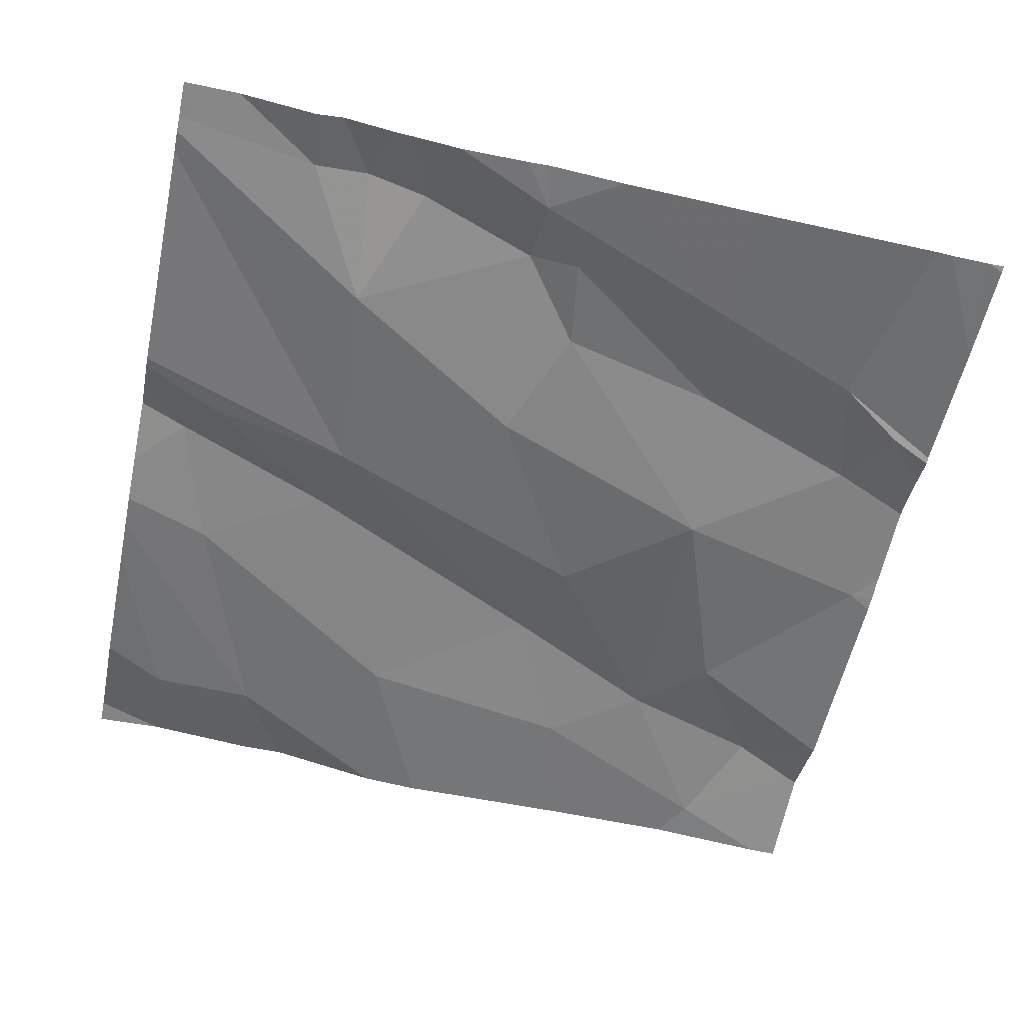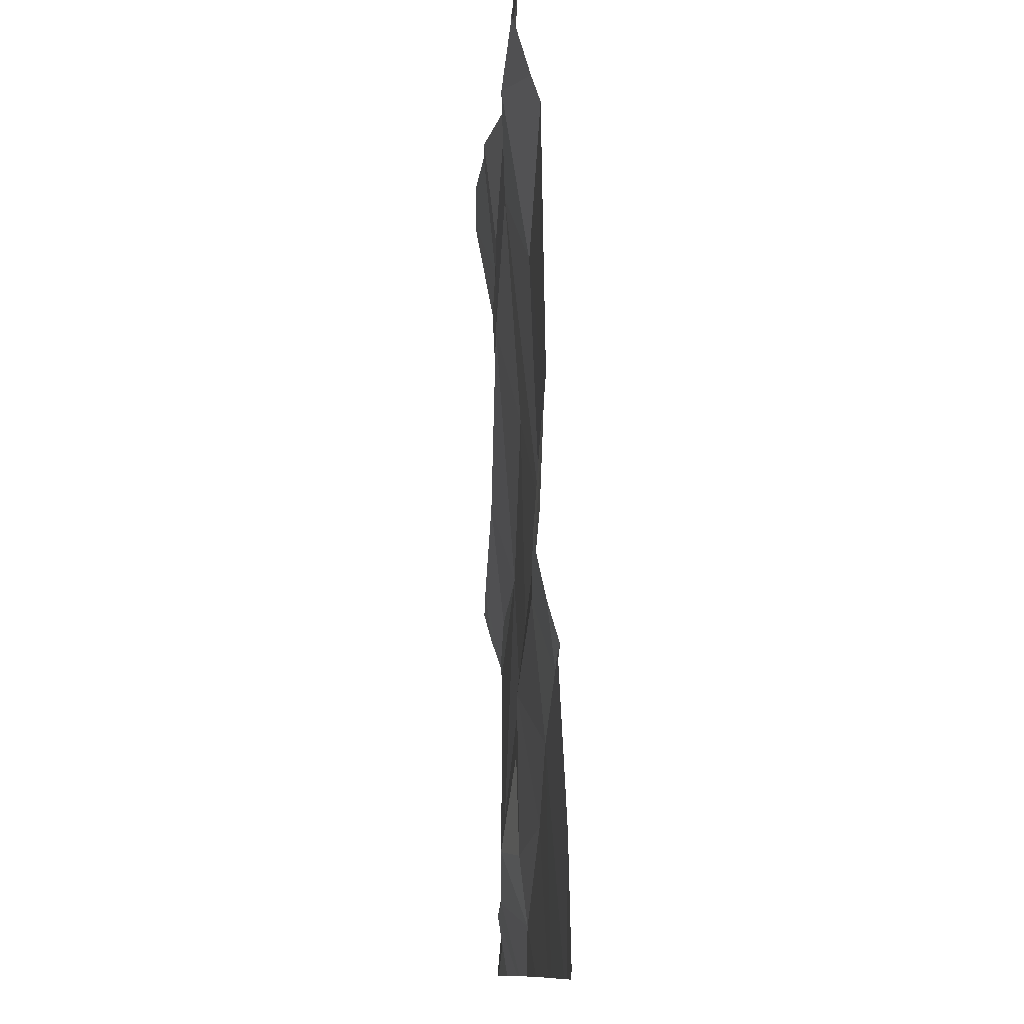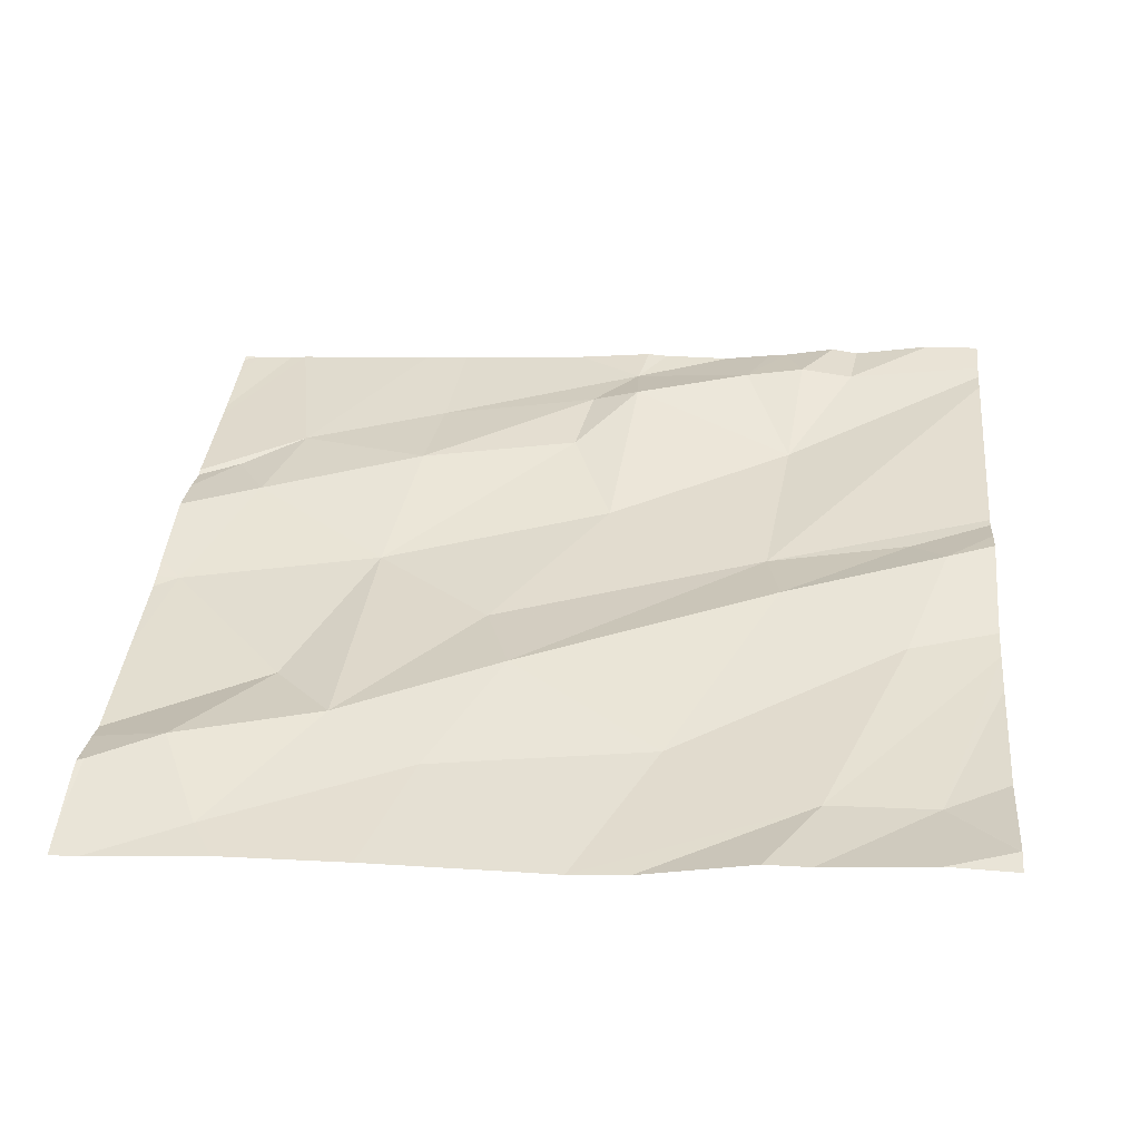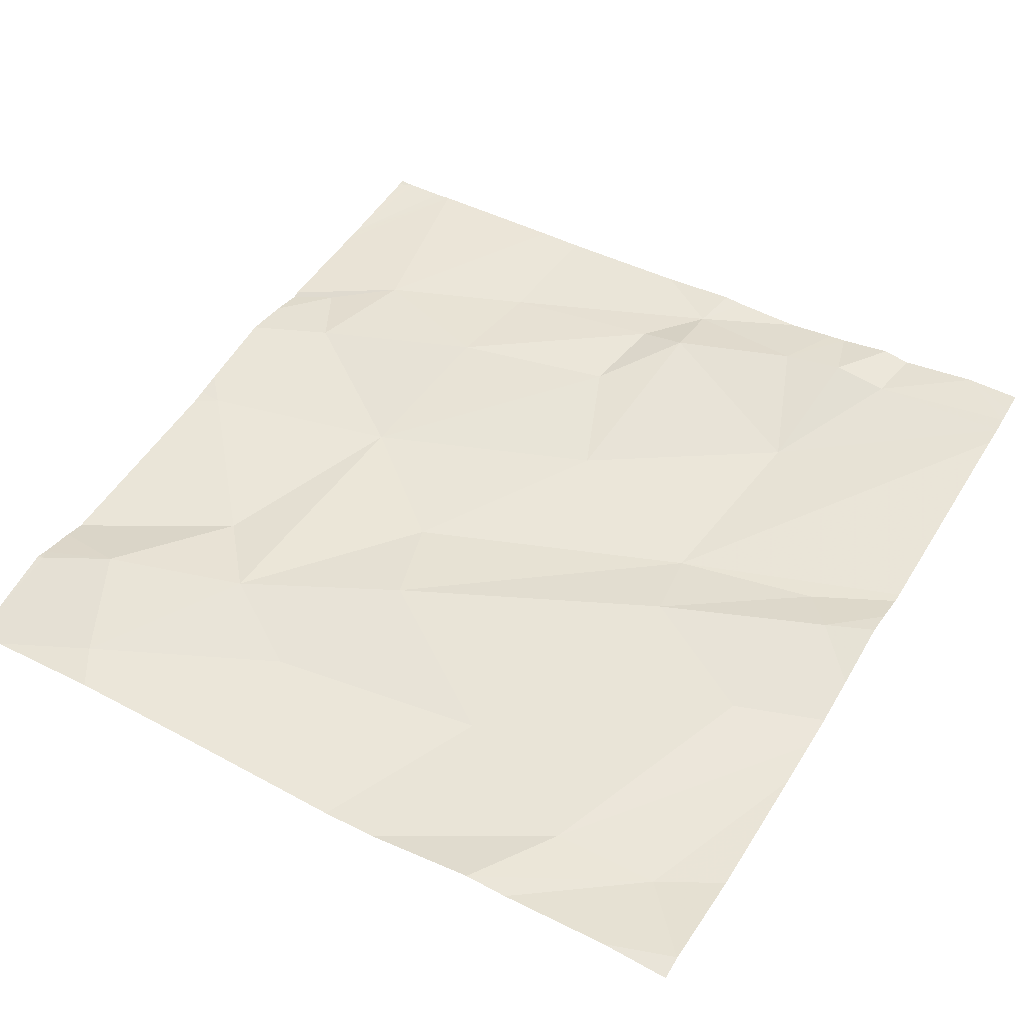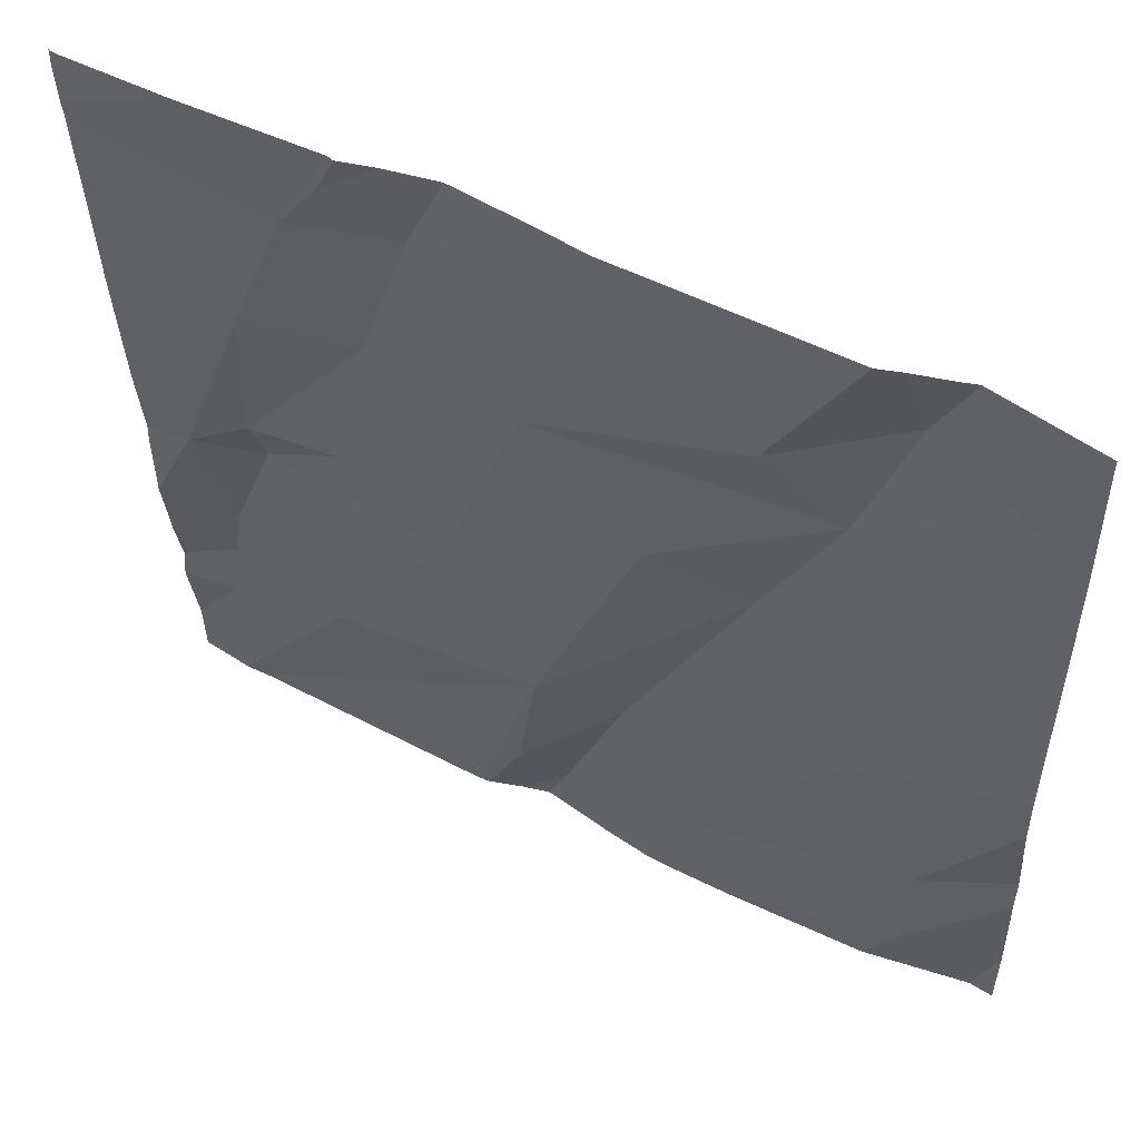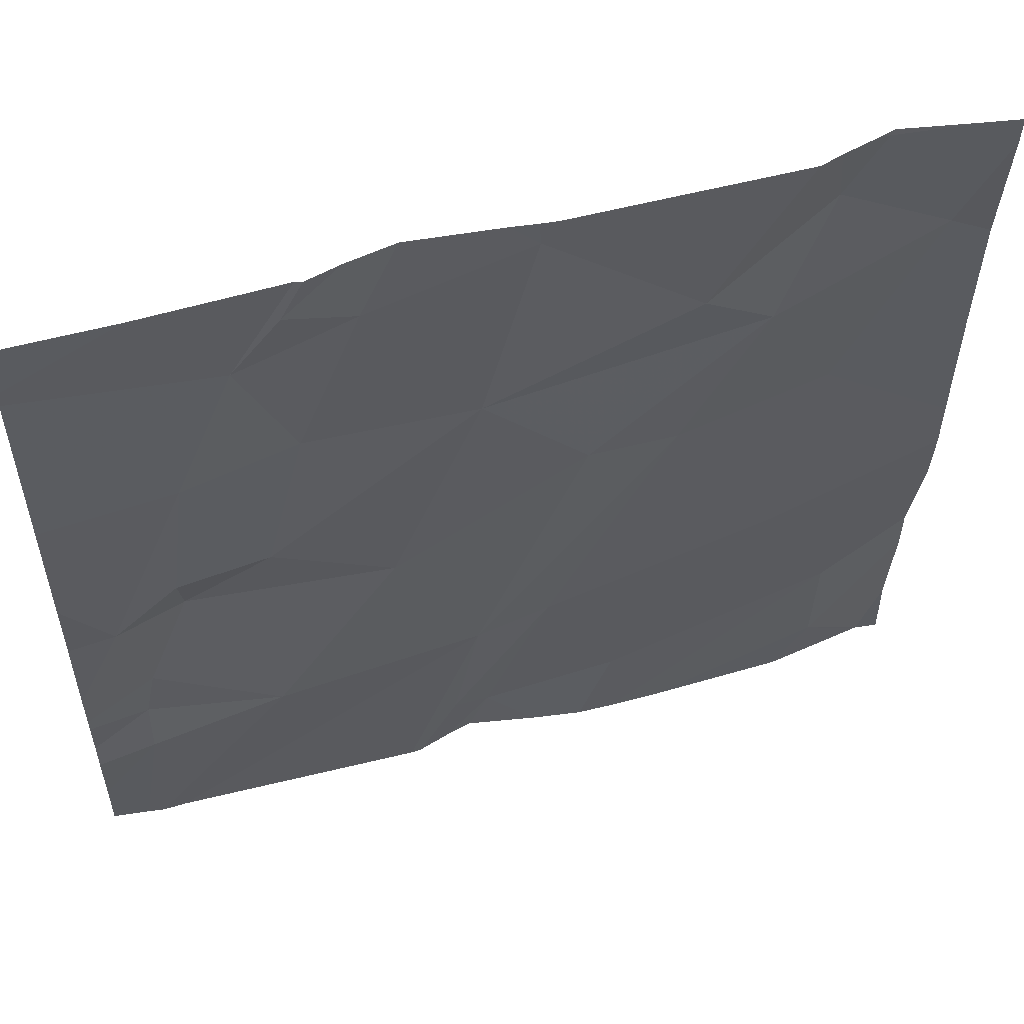
<metadata>
{"format":"obj","ext":"obj","renderer":"f3d","projection":"perspective","resolution":1024,"background":"white","views":[{"elev":-54.4,"azim":78.0,"up":"+Z"},{"elev":79.9,"azim":87.6,"up":"+Y"},{"elev":36.1,"azim":-84.6,"up":"+Z"},{"elev":50.7,"azim":-58.9,"up":"+Z"},{"elev":53.7,"azim":-153.0,"up":"+Y"},{"elev":55.2,"azim":163.0,"up":"+Y"}]}
</metadata>
<code>
v -133.1 279.5 500.8
v -132.8 279.4 500.8
v -133 280.3 500.8
v -133 280.2 500.8
v -133.1 280.2 500.8
v -133 280.3 500.8
v -133 280.3 500.8
v -133.1 279.3 500.8
v -133.1 279.4 500.8
v -132.2 279.5 500.8
v -133 279.9 500.8
v -133 279.7 500.8
v -132.8 279.9 500.8
v -132.9 279.9 500.8
v -132.9 280 500.8
v -132.2 279.7 500.8
v -133 280.3 500.8
v -133 280.3 500.8
v -132.2 279.4 500.9
v -132.7 279.6 500.8
v -132.9 280.1 500.8
v -132.7 280.3 500.8
v -132.2 279.7 500.8
v -132.6 280 500.8
v -132.6 279.8 500.8
v -132.4 279.8 500.8
v -132.3 279.8 500.8
v -133.1 279.3 500.8
v -132.3 279.8 500.8
v -133.1 279.3 500.8
v -132.8 280.3 500.8
v -133.1 280.3 500.8
v -132.6 279.6 500.8
v -132.4 279.6 500.8
v -132.4 280.2 500.8
v -132.3 280 500.8
v -132.5 280 500.8
v -132.2 279.3 500.9
v -132.8 279.3 500.8
v -133 279.3 500.8
v -132.3 279.3 500.8
v -132.3 279.8 500.8
v -132.7 280.3 500.8
v -132.9 279.3 500.8
v -132.3 279.5 500.8
v -132.3 279.6 500.8
v -132.3 279.6 500.8
v -132.5 280.2 500.8
v -132.5 280.2 500.8
v -132.8 279.3 500.8
v -132.6 279.4 500.8
v -132.7 279.4 500.8
v -133.2 279.8 500.8
v -133.2 279.8 500.8
v -133 280.3 500.8
v -133.2 279.3 500.8
v -133.2 279.4 500.8
v -133.2 279.6 500.8
v -133.2 279.7 500.8
v -133.2 279.5 500.8
v -133.2 280 500.8
v -133.2 280.3 500.8
v -133.2 280.1 500.8
v -132.2 279.5 500.8
v -132.2 279.6 500.8
v -132.2 280.3 500.8
v -132.2 280.2 500.8
v -132.2 280.2 500.8
v -132.2 279.6 500.8
v -132.2 279.8 500.8
v -132.2 279.8 500.8
v -132.2 280.1 500.8
v -132.2 280 500.8
v -132.3 279.3 500.8
v -132.2 279.3 500.8
v -132.6 279.3 500.8
v -132.6 279.3 500.8
v -132.6 279.3 500.9
v -132.6 279.3 500.8
v -132.7 279.3 500.8
v -133.1 279.3 500.8
v -133.2 279.3 500.8
v -132.2 279.3 500.9
v -132.5 280.3 500.8
v -132.5 280.3 500.8
v -132.6 280.3 500.8
v -132.7 280.3 500.8
v -132.5 280.3 500.8
v -132.3 280.3 500.8
v -132.7 280.3 500.8
v -133.2 280.3 500.8
v -133.2 280.3 500.8
v -132.2 280.3 500.8
v -132.2 280.3 500.8
v -132.2 280.3 500.8
v -132.3 280.3 500.8
f 39 1 50
f 5 4 6
f 9 8 28
f 12 11 53
f 14 13 15
f 81 56 82
f 87 22 86
f 1 12 54
f 57 9 60
f 2 20 12
f 5 11 15
f 14 15 11
f 9 1 58
f 50 9 44
f 20 14 12
f 2 12 1
f 4 15 21
f 3 22 31
f 5 15 4
f 7 4 18
f 21 15 24
f 13 24 15
f 4 21 3
f 14 11 12
f 5 6 32
f 86 49 85
f 61 5 63
f 26 25 27
f 76 33 51
f 25 13 33
f 41 33 74
f 36 35 37
f 29 36 42
f 36 37 42
f 75 45 41
f 46 29 27
f 37 24 26
f 85 48 84
f 49 48 85
f 22 24 49
f 24 37 49
f 22 49 86
f 35 48 49
f 74 33 76
f 88 67 96
f 35 49 37
f 27 42 26
f 37 26 42
f 27 25 34
f 46 27 34
f 76 51 77
f 34 47 46
f 47 45 10
f 16 46 69
f 84 48 35
f 46 47 65
f 29 42 27
f 33 34 25
f 45 34 41
f 34 45 47
f 77 52 79
f 14 20 33
f 18 4 3
f 33 20 51
f 26 24 25
f 13 14 33
f 24 13 25
f 41 34 33
f 72 36 73
f 89 66 95
f 84 35 88
f 36 29 70
f 52 2 39
f 20 2 52
f 52 51 20
f 22 21 24
f 65 47 64
f 53 11 61
f 54 12 53
f 64 47 10
f 17 6 7
f 44 9 40
f 7 6 4
f 38 19 83
f 56 8 57
f 10 45 19
f 57 8 9
f 58 1 59
f 19 45 75
f 59 1 54
f 16 29 46
f 60 9 58
f 30 8 81
f 61 11 5
f 62 5 91
f 43 22 90
f 63 5 62
f 23 29 16
f 40 9 28
f 67 35 72
f 67 68 89
f 28 8 30
f 69 46 65
f 70 29 71
f 50 1 9
f 31 22 43
f 71 29 23
f 72 35 36
f 39 2 1
f 73 36 70
f 77 51 52
f 78 52 80
f 79 52 78
f 3 21 22
f 55 6 17
f 80 52 39
f 81 8 56
f 32 6 55
f 83 19 75
f 88 35 67
f 89 68 66
f 90 22 87
f 91 5 32
f 92 62 91
f 93 66 94
f 95 66 93
f 96 67 89

</code>
